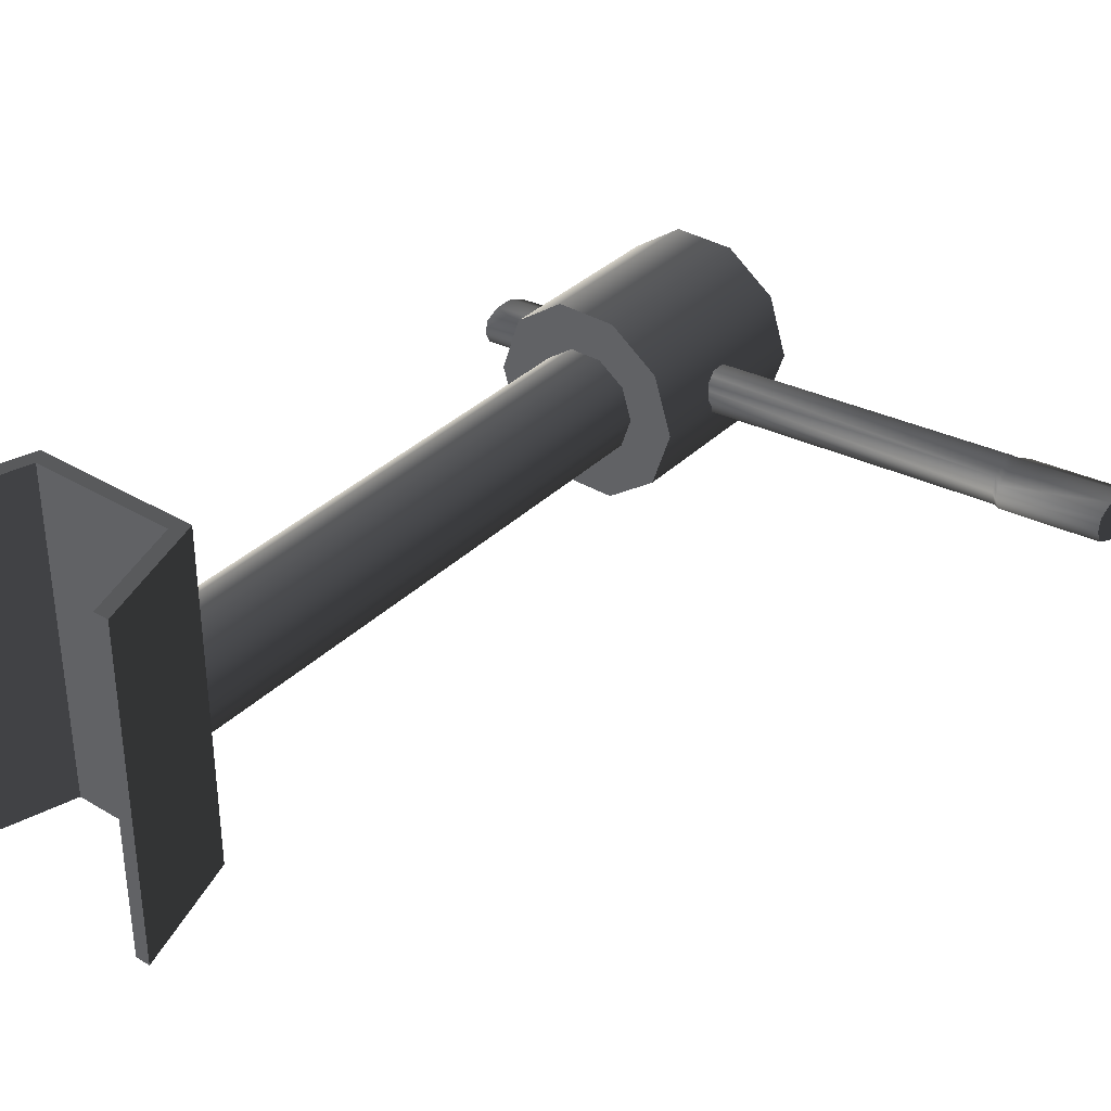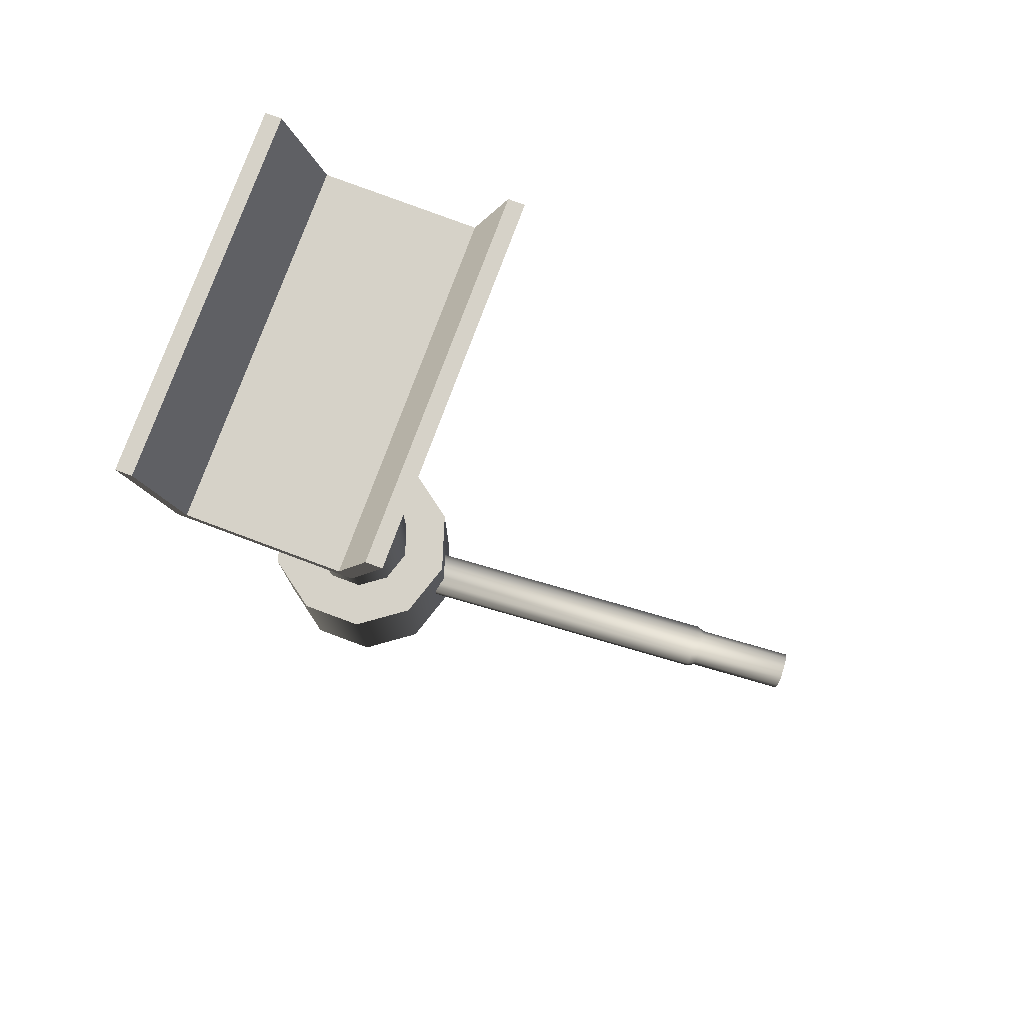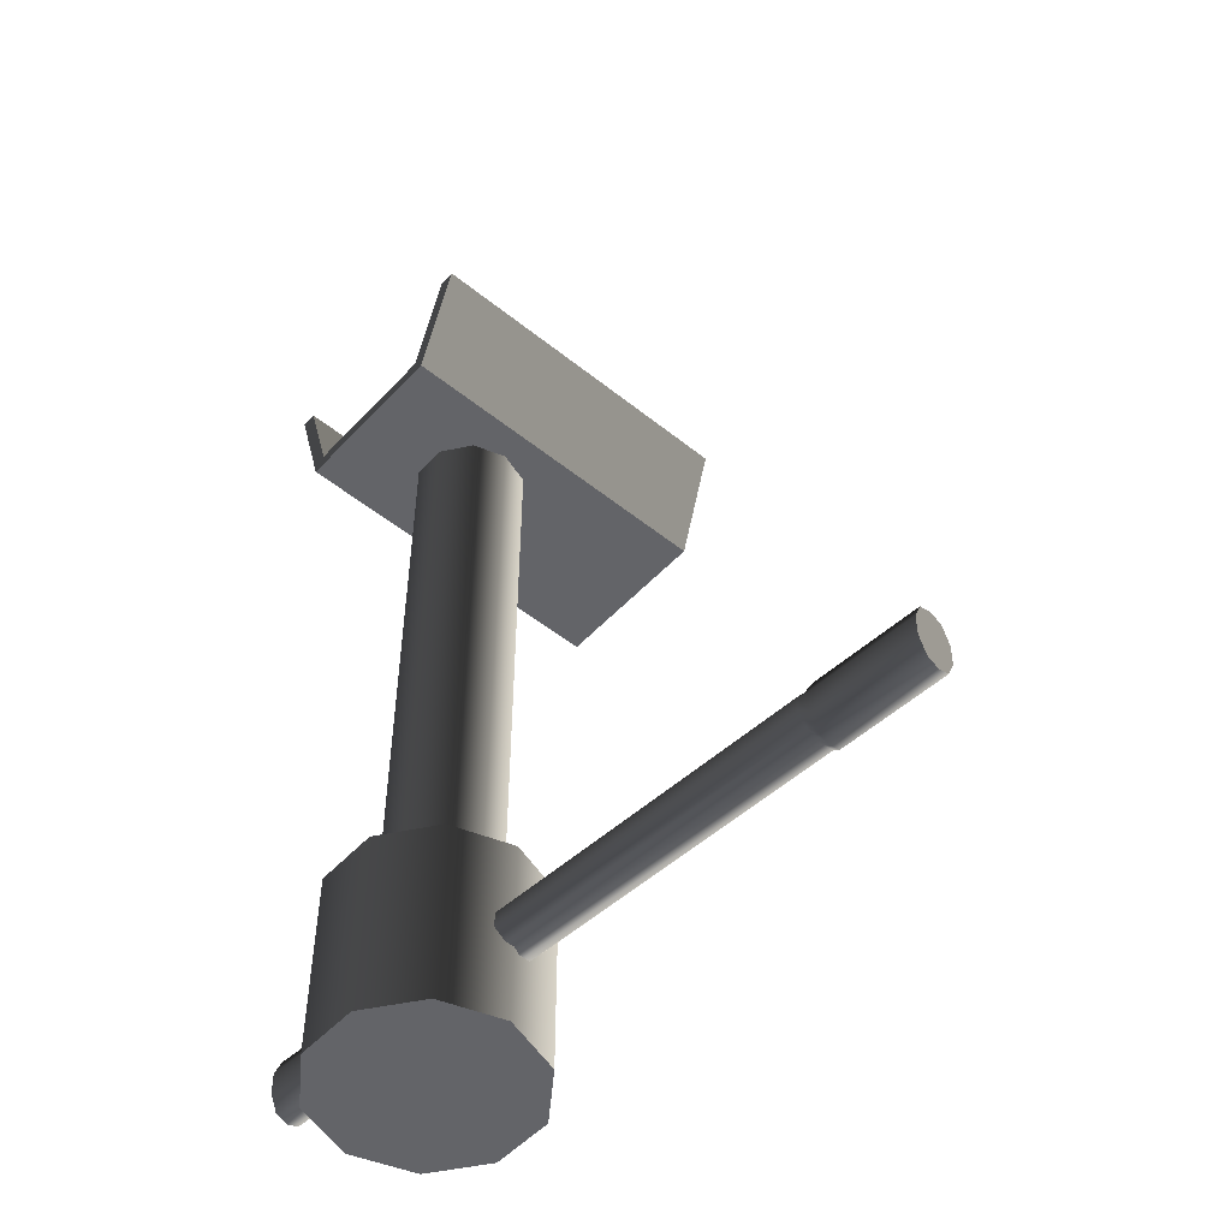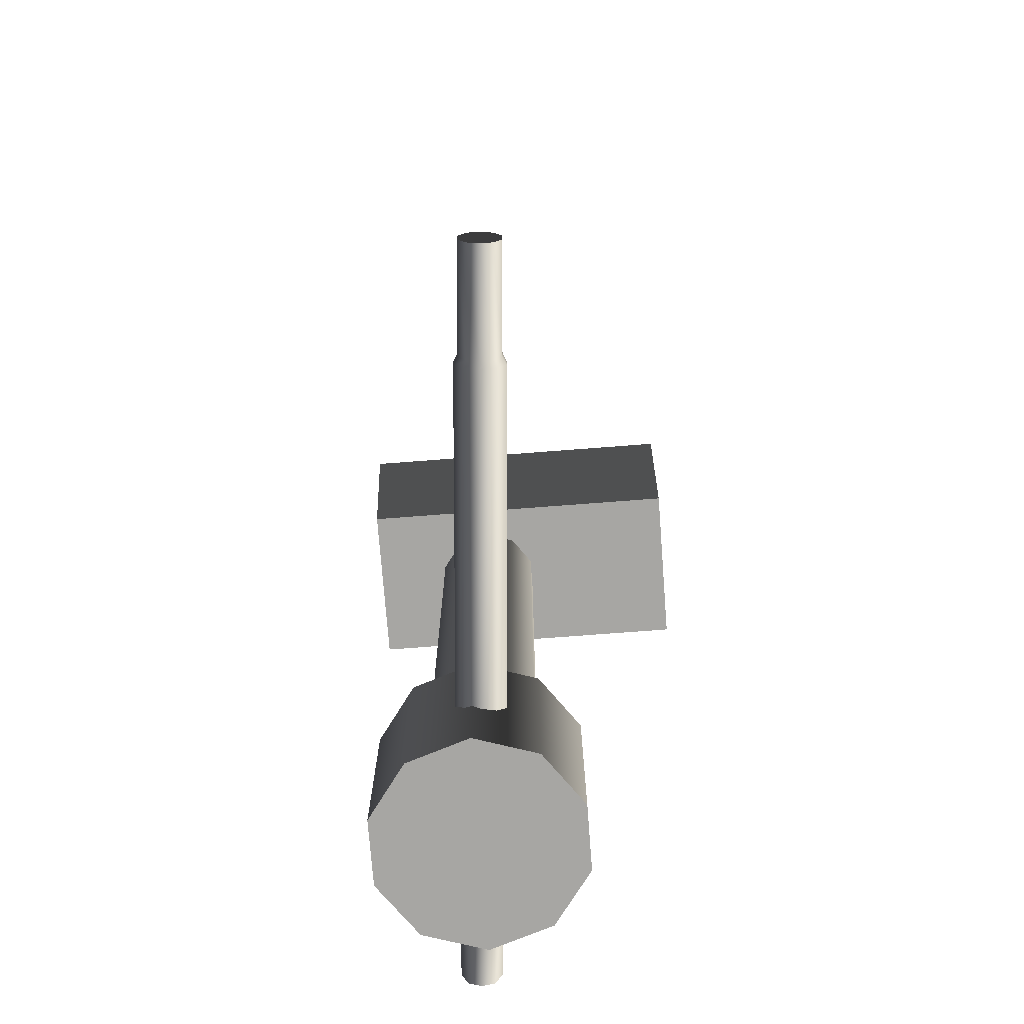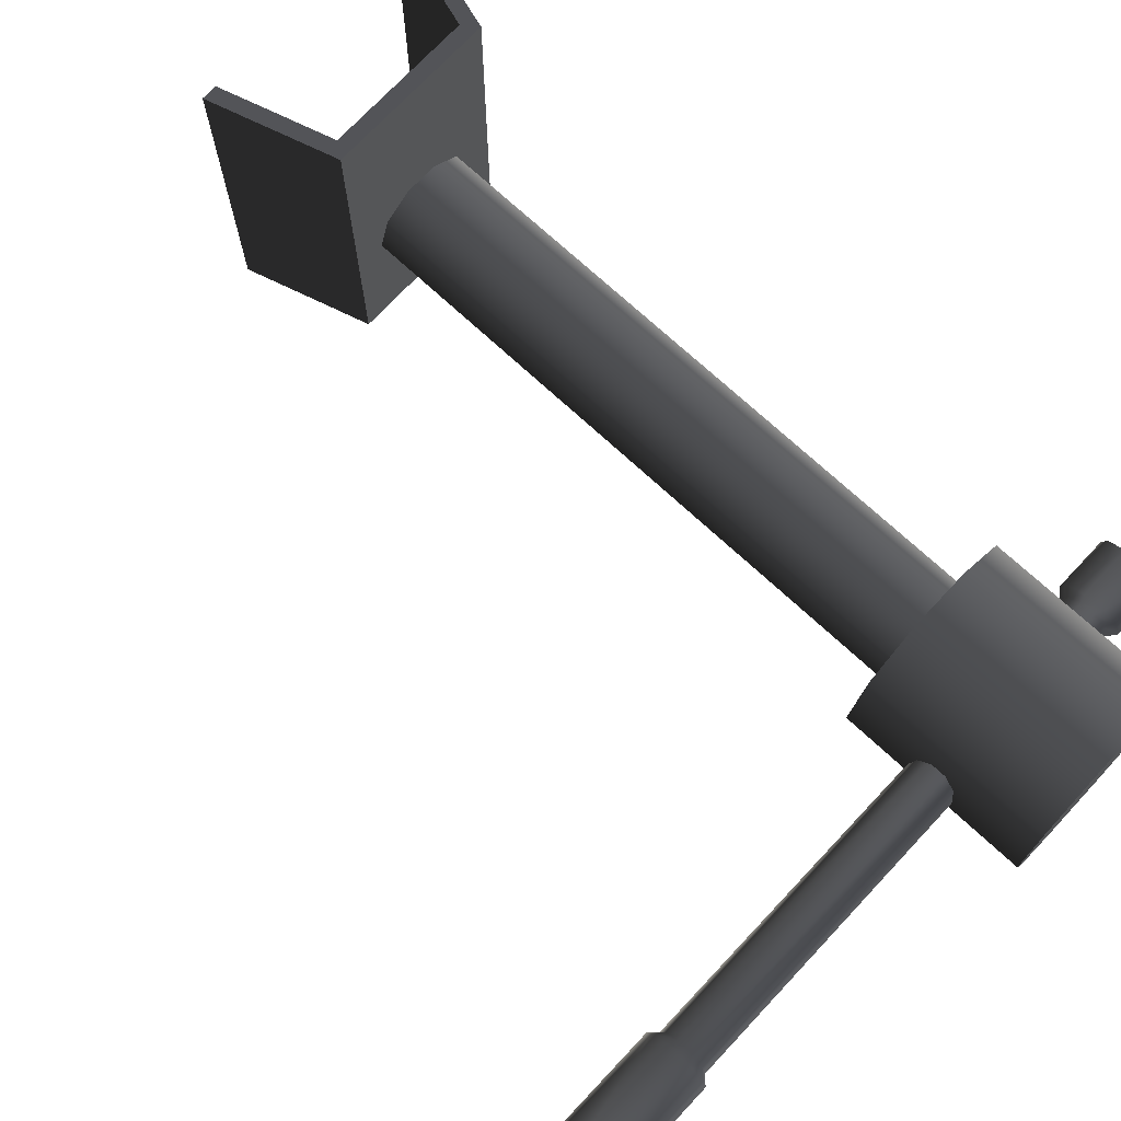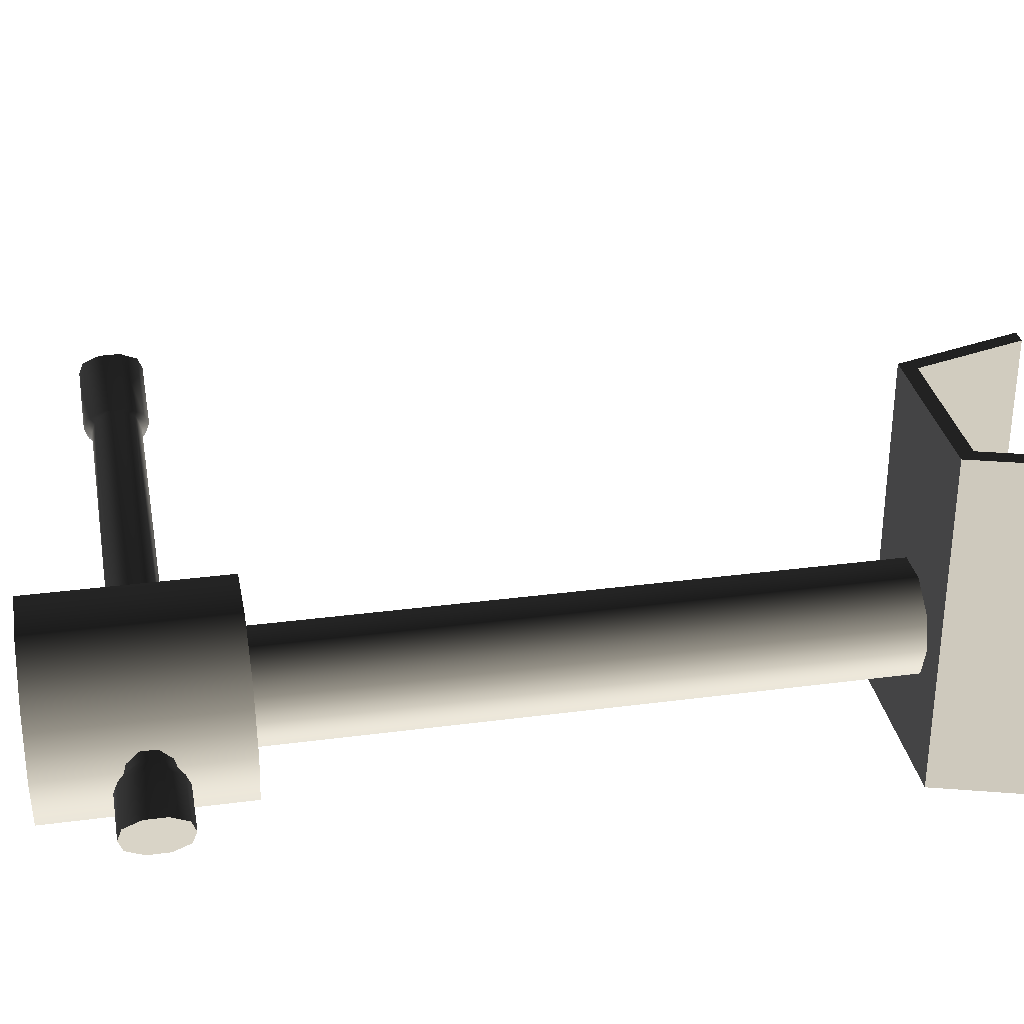
<metadata>
{"format":"obj","ext":"obj","renderer":"f3d","projection":"perspective","resolution":1024,"background":"white","views":[{"elev":35.3,"azim":38.5,"up":"+Y"},{"elev":78.3,"azim":20.5,"up":"+Z"},{"elev":-51.3,"azim":48.8,"up":"+Z"},{"elev":-74.2,"azim":94.4,"up":"+Z"},{"elev":71.9,"azim":132.9,"up":"+Y"},{"elev":31.9,"azim":-100.5,"up":"+Y"}]}
</metadata>
<code>
v -0.02093 -0.01403 -0.02696
v -0.02093 -0.01403 -0.04627
v -0.02611 -0.01026 -0.04627
v -0.02611 -0.01026 -0.02696
v -0.02809 -0.004175 -0.04627
v -0.02809 -0.004175 -0.02696
v -0.02611 0.001915 -0.04627
v -0.02611 0.001915 -0.02696
v -0.02093 0.005679 -0.04627
v -0.02093 0.005679 -0.02696
v -0.01453 0.005679 -0.04627
v -0.01453 0.00568 -0.02696
v -0.009347 0.001917 -0.04627
v -0.009347 0.001917 -0.02696
v -0.007368 -0.004172 -0.04627
v -0.007368 -0.004172 -0.02696
v -0.009346 -0.01026 -0.04627
v -0.009346 -0.01026 -0.02696
v -0.01452 -0.01403 -0.04627
v -0.01452 -0.01403 -0.02696
v -0.02093 -0.01403 -0.04627
v -0.02093 -0.01403 -0.02696
v -0.01946 -0.009493 0.03378
v -0.01946 -0.009494 -0.02696
v -0.02225 -0.007462 -0.02696
v -0.02225 -0.007462 0.03378
v -0.02332 -0.004174 -0.02696
v -0.02332 -0.004174 0.03378
v -0.02225 -0.0008861 -0.02696
v -0.02225 -0.0008861 0.03378
v -0.01946 0.001146 -0.02696
v -0.01946 0.001146 0.03378
v -0.016 0.001147 -0.02696
v -0.016 0.001147 0.03378
v -0.0132 -0.0008847 -0.02696
v -0.0132 -0.0008847 0.03378
v -0.01213 -0.004173 -0.02696
v -0.01213 -0.004173 0.03378
v -0.0132 -0.007461 -0.02696
v -0.0132 -0.007461 0.03378
v -0.016 -0.009493 -0.02696
v -0.016 -0.009493 0.03378
v -0.01946 -0.009494 -0.02696
v -0.01946 -0.009493 0.03378
v -0.03013 -0.01744 0.04627
v -0.02856 -0.01744 0.04627
v -0.02519 -0.01744 0.03518
v -0.0263 -0.01744 0.03368
v -0.01026 -0.01744 0.03518
v -0.009147 -0.01744 0.03368
v -0.006893 -0.01744 0.04627
v -0.005326 -0.01744 0.04627
v -0.02856 -0.01744 0.04627
v -0.02856 0.01756 0.04627
v -0.0252 0.01756 0.03518
v -0.02519 -0.01744 0.03518
v -0.02856 0.01756 0.04627
v -0.03013 0.01756 0.04627
v -0.02631 0.01756 0.03368
v -0.0252 0.01756 0.03518
v -0.009152 0.01756 0.03368
v -0.01026 0.01756 0.03518
v -0.005331 0.01756 0.04627
v -0.006898 0.01756 0.04627
v -0.03013 0.01756 0.04627
v -0.03013 -0.01744 0.04627
v -0.0263 -0.01744 0.03368
v -0.02631 0.01756 0.03368
v -0.02519 -0.01744 0.03518
v -0.0252 0.01756 0.03518
v -0.01026 0.01756 0.03518
v -0.01026 -0.01744 0.03518
v -0.02631 0.01756 0.03368
v -0.0263 -0.01744 0.03368
v -0.009147 -0.01744 0.03368
v -0.009152 0.01756 0.03368
v -0.01026 -0.01744 0.03518
v -0.01026 0.01756 0.03518
v -0.006898 0.01756 0.04627
v -0.006893 -0.01744 0.04627
v -0.009152 0.01756 0.03368
v -0.009147 -0.01744 0.03368
v -0.005326 -0.01744 0.04627
v -0.005331 0.01756 0.04627
v -0.02856 0.01756 0.04627
v -0.02856 -0.01744 0.04627
v -0.03013 -0.01744 0.04627
v -0.03013 0.01756 0.04627
v -0.006898 0.01756 0.04627
v -0.005331 0.01756 0.04627
v -0.005326 -0.01744 0.04627
v -0.006893 -0.01744 0.04627
v 0.03545 -0.002041 -0.03501
v 0.03545 -0.002041 -0.03717
v 0.02506 -0.002844 -0.03717
v 0.02506 -0.002844 -0.03501
v 0.03539 -0.00129 -0.03327
v 0.0243 -0.00331 -0.03532
v 0.0243 -0.00331 -0.03686
v 0.025 -0.002093 -0.03327
v 0.0353 -7.433e-05 -0.03281
v 0.02423 -0.002404 -0.03407
v -0.02842 -0.007384 -0.03532
v -0.02842 -0.007384 -0.03686
v 0.02491 -0.0008774 -0.03281
v 0.0352 0.001141 -0.03327
v 0.02411 -0.0009391 -0.03359
v -0.02849 -0.006479 -0.03407
v -0.0294 -0.007054 -0.03501
v -0.0294 -0.007054 -0.03717
v 0.02481 0.0003379 -0.03327
v 0.03515 0.001892 -0.03501
v -0.03516 -0.007499 -0.03501
v -0.03516 -0.007499 -0.03717
v -0.03521 -0.006748 -0.03327
v -0.02946 -0.006303 -0.03327
v -0.03531 -0.005532 -0.03281
v -0.02955 -0.005087 -0.03281
v -0.0354 -0.004317 -0.03327
v -0.0286 -0.005014 -0.03359
v -0.02965 -0.003872 -0.03327
v -0.03546 -0.003566 -0.03501
v -0.02871 -0.003549 -0.03407
v -0.0297 -0.003121 -0.03501
v -0.03546 -0.003566 -0.03717
v 0.024 0.000526 -0.03407
v -0.0297 -0.003121 -0.03717
v -0.0354 -0.004317 -0.03891
v -0.02878 -0.002643 -0.03532
v 0.02393 0.001432 -0.03532
v -0.02965 -0.003872 -0.03891
v -0.03531 -0.005532 -0.03936
v -0.02878 -0.002643 -0.03686
v 0.02476 0.001089 -0.03501
v 0.03515 0.001892 -0.03717
v -0.02955 -0.005087 -0.03936
v -0.03521 -0.006748 -0.03891
v -0.02871 -0.003549 -0.03811
v 0.02393 0.001432 -0.03686
v 0.02476 0.001089 -0.03717
v 0.0352 0.001141 -0.03891
v -0.02946 -0.006303 -0.03891
v -0.03516 -0.007499 -0.03717
v -0.0294 -0.007054 -0.03717
v -0.0286 -0.005014 -0.03859
v 0.024 0.000526 -0.03811
v 0.02481 0.0003379 -0.03891
v 0.0353 -7.436e-05 -0.03936
v -0.02849 -0.006479 -0.03811
v -0.02842 -0.007384 -0.03686
v 0.02411 -0.0009391 -0.03859
v 0.02491 -0.0008774 -0.03936
v 0.03539 -0.00129 -0.03891
v 0.02423 -0.002404 -0.03811
v 0.0243 -0.00331 -0.03686
v 0.025 -0.002093 -0.03891
v 0.03545 -0.002041 -0.03717
v 0.02506 -0.002844 -0.03717
v -0.0354 -0.004317 -0.03327
v -0.03546 -0.003566 -0.03717
v -0.03546 -0.003566 -0.03501
v -0.0354 -0.004317 -0.03891
v -0.03531 -0.005532 -0.03936
v -0.03531 -0.005532 -0.03281
v -0.03521 -0.006748 -0.03891
v -0.03521 -0.006748 -0.03327
v -0.03516 -0.007499 -0.03717
v -0.03516 -0.007499 -0.03501
v 0.03515 0.001892 -0.03717
v 0.0352 0.001141 -0.03327
v 0.03515 0.001892 -0.03501
v 0.0352 0.001141 -0.03891
v 0.0353 -7.436e-05 -0.03936
v 0.0353 -7.433e-05 -0.03281
v 0.03539 -0.00129 -0.03327
v 0.03539 -0.00129 -0.03891
v 0.03545 -0.002041 -0.03501
v 0.03545 -0.002041 -0.03717
v -0.009347 0.001917 -0.04627
v -0.01773 -0.004173 -0.04627
v -0.007368 -0.004172 -0.04627
v -0.01453 0.005679 -0.04627
v -0.009346 -0.01026 -0.04627
v -0.02093 0.005679 -0.04627
v -0.01452 -0.01403 -0.04627
v -0.02611 0.001915 -0.04627
v -0.02093 -0.01403 -0.04627
v -0.02809 -0.004175 -0.04627
v -0.02611 -0.01026 -0.04627
v -0.009347 0.001917 -0.02696
v -0.007368 -0.004172 -0.02696
v -0.01773 -0.004173 -0.02696
v -0.01453 0.00568 -0.02696
v -0.009346 -0.01026 -0.02696
v -0.02093 0.005679 -0.02696
v -0.01452 -0.01403 -0.02696
v -0.02611 0.001915 -0.02696
v -0.02093 -0.01403 -0.02696
v -0.02809 -0.004175 -0.02696
v -0.02611 -0.01026 -0.02696
g Зажим_004_1_1423_33
f 1 3 2
f 1 4 3
f 4 5 3
f 4 6 5
f 6 7 5
f 6 8 7
f 8 9 7
f 8 10 9
f 10 11 9
f 10 12 11
f 12 13 11
f 12 14 13
f 14 15 13
f 14 16 15
f 16 17 15
f 16 18 17
f 18 19 17
f 18 20 19
f 20 21 19
f 20 22 21
f 23 25 24
f 23 26 25
f 26 27 25
f 26 28 27
f 28 29 27
f 28 30 29
f 30 31 29
f 30 32 31
f 32 33 31
f 32 34 33
f 34 35 33
f 34 36 35
f 36 37 35
f 36 38 37
f 38 39 37
f 38 40 39
f 40 41 39
f 40 42 41
f 42 43 41
f 42 44 43
f 45 47 46
f 45 48 47
f 48 49 47
f 48 50 49
f 50 51 49
f 50 52 51
f 53 55 54
f 53 56 55
f 57 59 58
f 57 60 59
f 60 61 59
f 60 62 61
f 62 63 61
f 62 64 63
f 65 67 66
f 65 68 67
f 69 71 70
f 69 72 71
f 73 75 74
f 73 76 75
f 77 79 78
f 77 80 79
f 81 83 82
f 81 84 83
f 85 87 86
f 85 88 87
f 89 91 90
f 89 92 91
f 93 95 94
f 93 96 95
f 97 96 93
f 98 95 96
f 98 99 95
f 97 100 96
f 101 100 97
f 102 98 96
f 102 96 100
f 103 99 98
f 103 104 99
f 101 105 100
f 106 105 101
f 107 102 100
f 107 100 105
f 108 98 102
f 108 103 98
f 109 104 103
f 109 110 104
f 106 111 105
f 112 111 106
f 113 110 109
f 113 114 110
f 115 113 109
f 116 109 103
f 115 109 116
f 116 103 108
f 117 115 116
f 117 116 118
f 118 116 108
f 119 117 118
f 118 108 120
f 120 108 102
f 120 102 107
f 119 118 121
f 121 118 120
f 122 119 121
f 123 120 107
f 121 120 123
f 122 121 124
f 124 121 123
f 125 122 124
f 123 107 126
f 126 107 105
f 126 105 111
f 125 124 127
f 128 125 127
f 124 123 129
f 129 123 126
f 127 124 129
f 130 126 111
f 129 126 130
f 128 127 131
f 132 128 131
f 127 129 133
f 133 129 130
f 131 127 133
f 130 111 134
f 112 134 111
f 135 134 112
f 132 131 136
f 137 132 136
f 131 133 138
f 136 131 138
f 133 130 139
f 139 130 134
f 138 133 139
f 135 140 134
f 139 134 140
f 141 140 135
f 137 136 142
f 143 137 142
f 143 142 144
f 136 138 145
f 142 136 145
f 138 139 146
f 146 139 140
f 145 138 146
f 141 147 140
f 146 140 147
f 148 147 141
f 144 142 149
f 142 145 149
f 144 149 150
f 145 146 151
f 151 146 147
f 149 145 151
f 148 152 147
f 151 147 152
f 153 152 148
f 150 149 154
f 149 151 154
f 154 151 152
f 150 154 155
f 153 156 152
f 154 152 156
f 155 154 156
f 157 156 153
f 155 156 158
f 157 158 156
f 159 161 160
f 159 160 162
f 163 159 162
f 163 164 159
f 165 164 163
f 165 166 164
f 167 166 165
f 167 168 166
f 169 171 170
f 169 170 172
f 170 173 172
f 170 174 173
f 175 173 174
f 175 176 173
f 177 176 175
f 177 178 176
f 179 181 180
f 182 179 180
f 181 183 180
f 184 182 180
f 183 185 180
f 186 184 180
f 185 187 180
f 188 186 180
f 187 189 180
f 189 188 180
f 190 192 191
f 193 192 190
f 191 192 194
f 195 192 193
f 194 192 196
f 197 192 195
f 196 192 198
f 199 192 197
f 198 192 200
f 200 192 199

</code>
